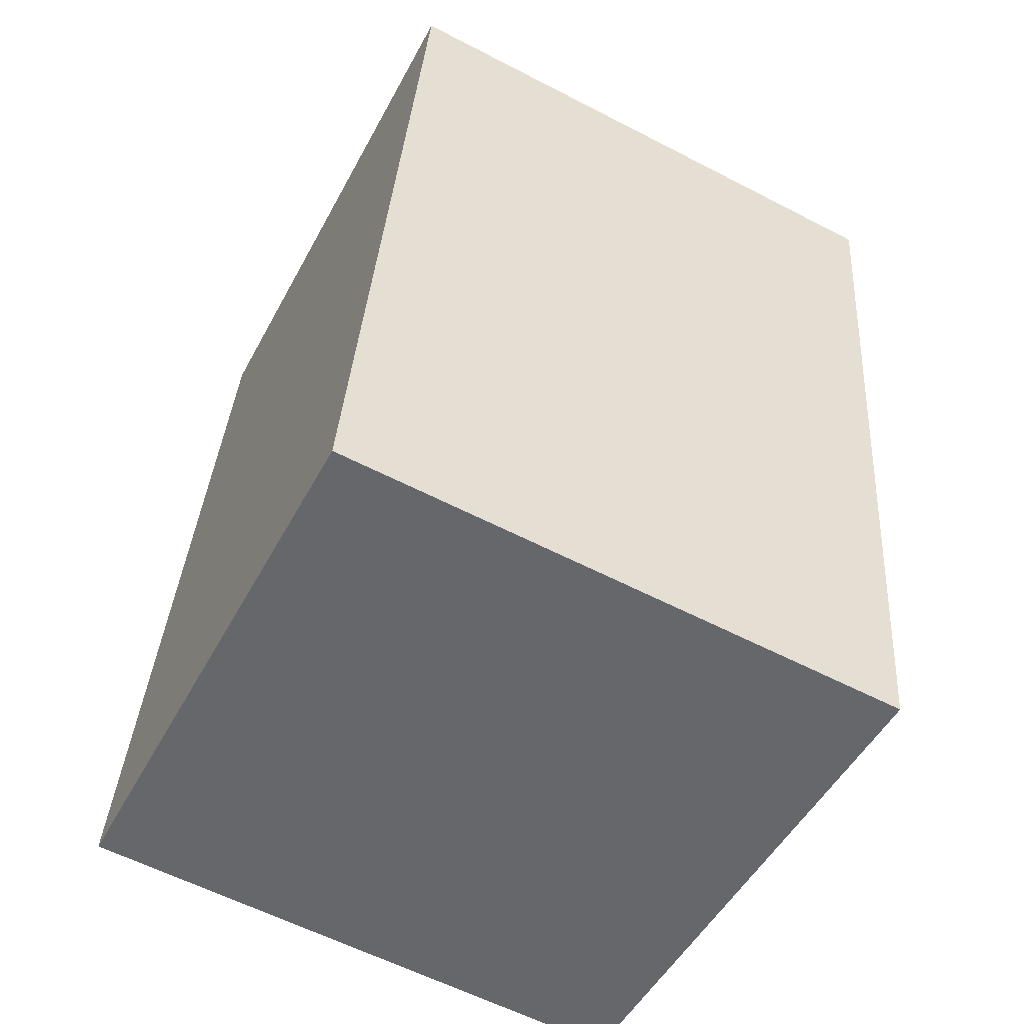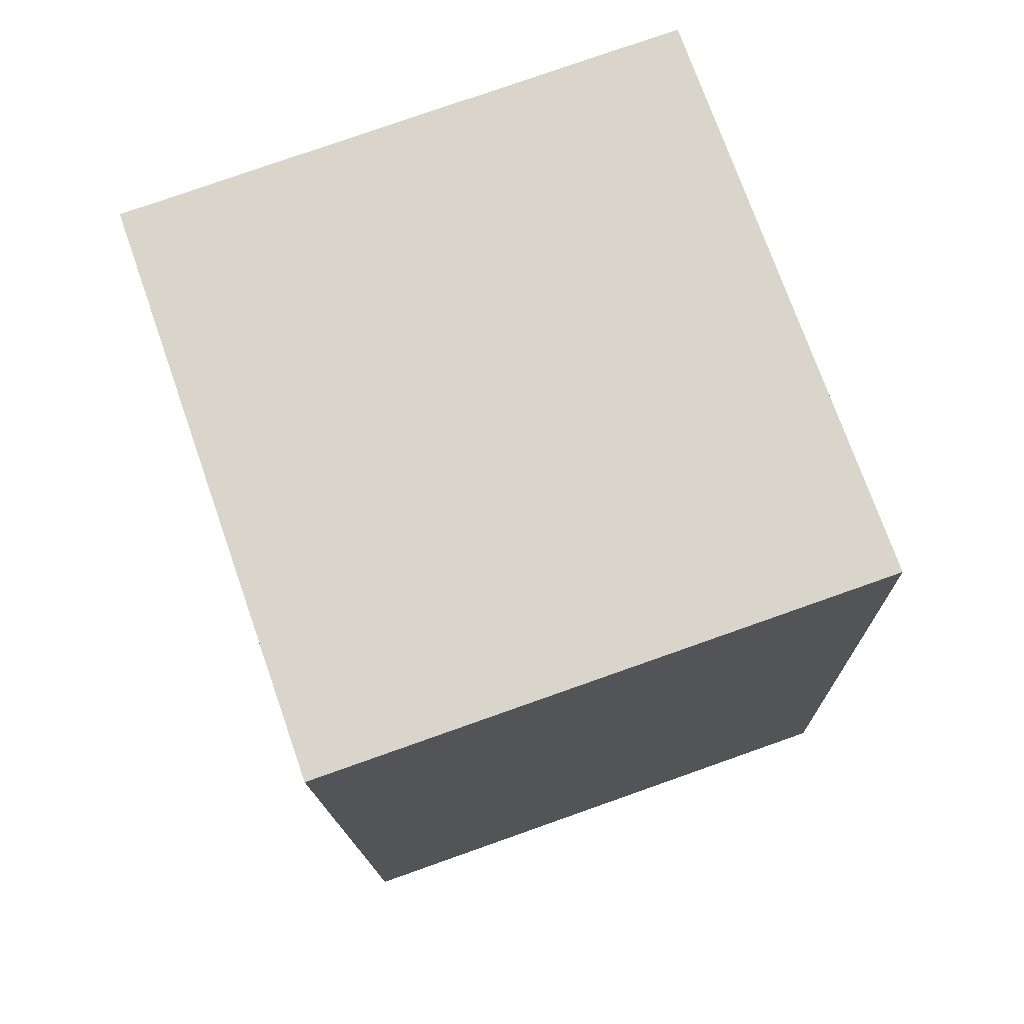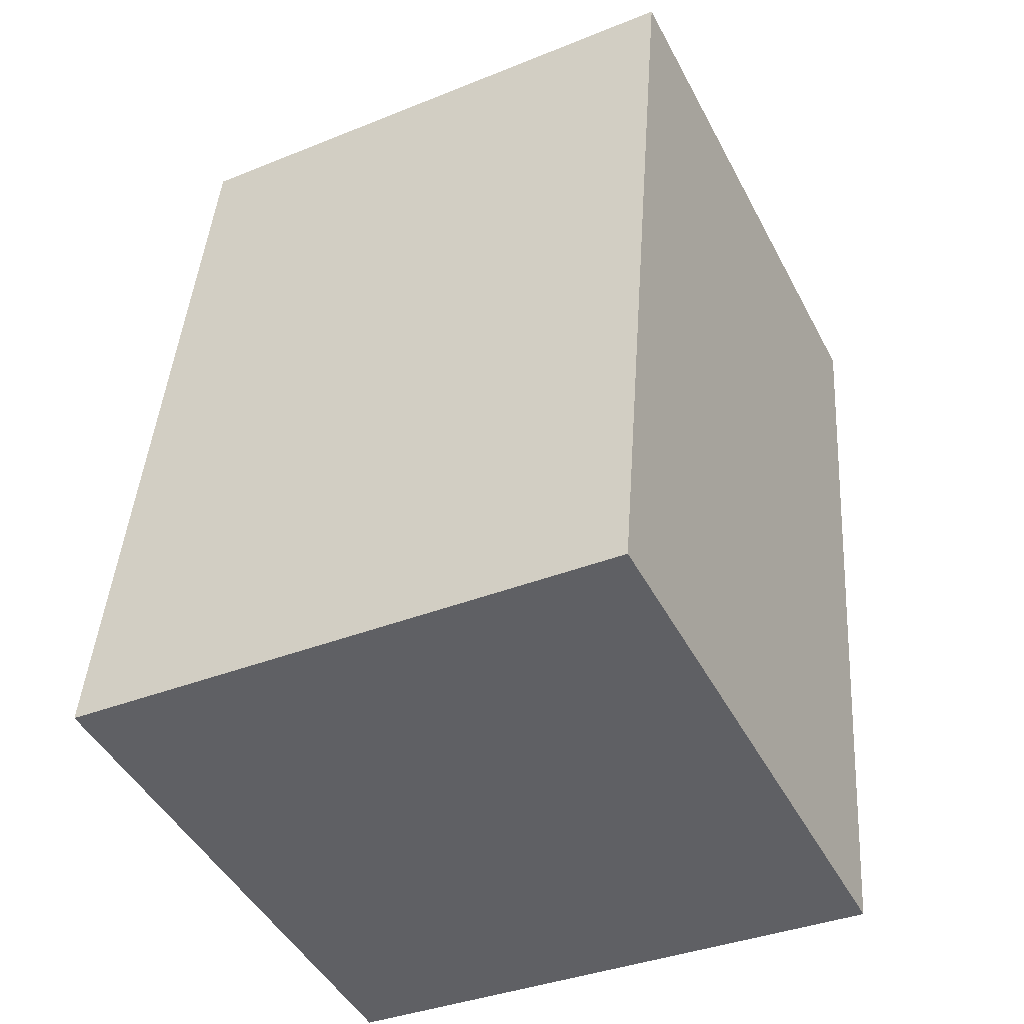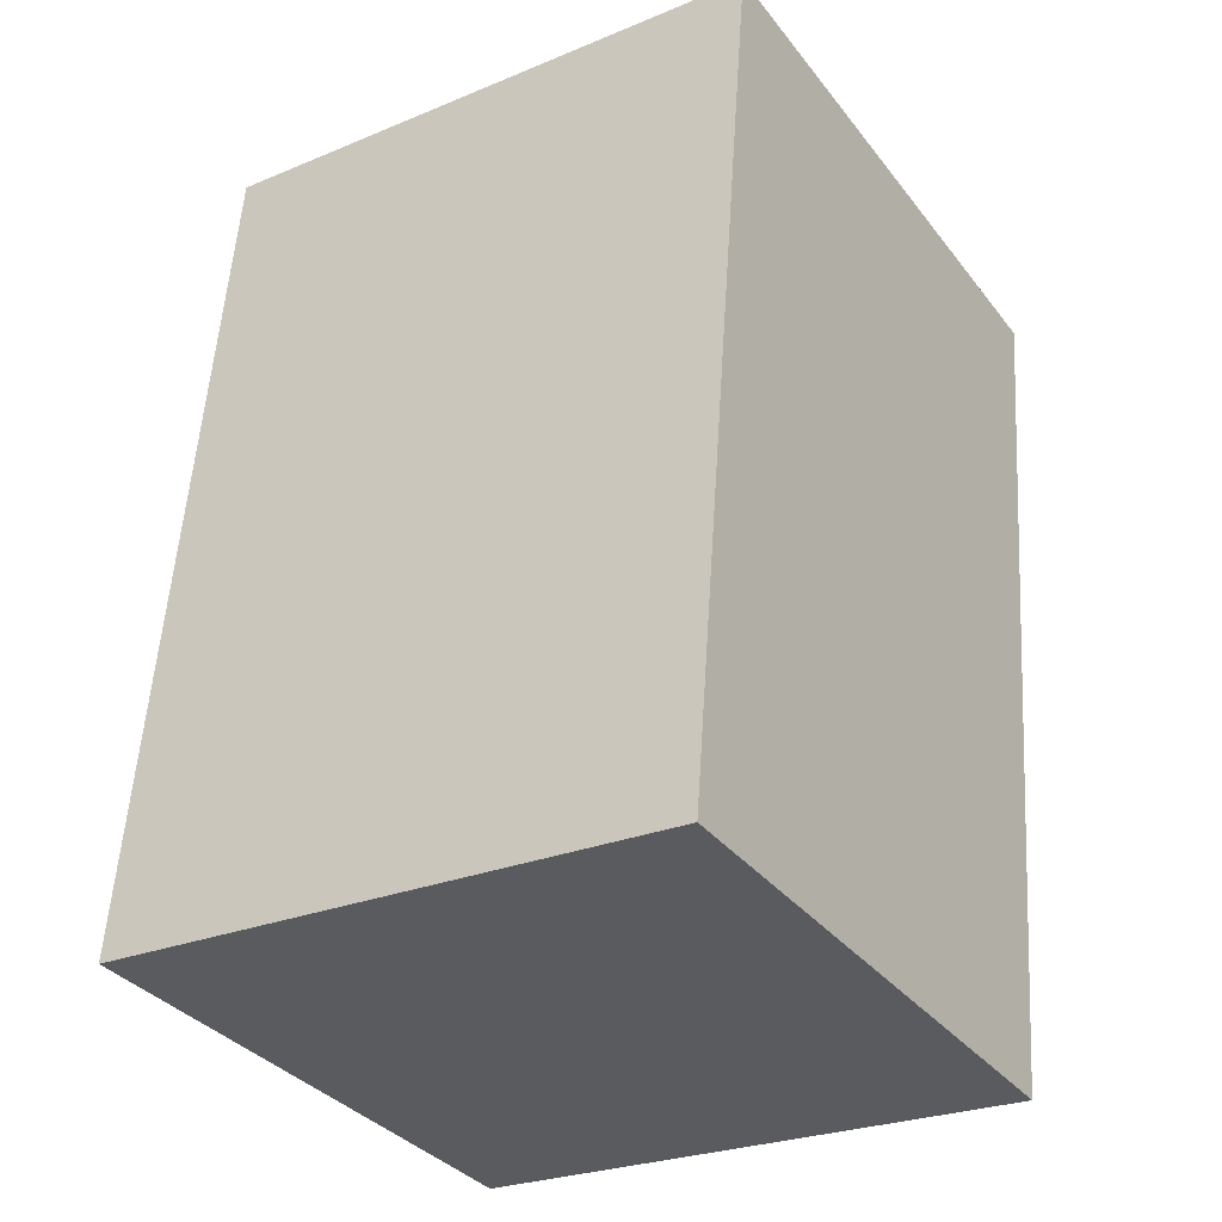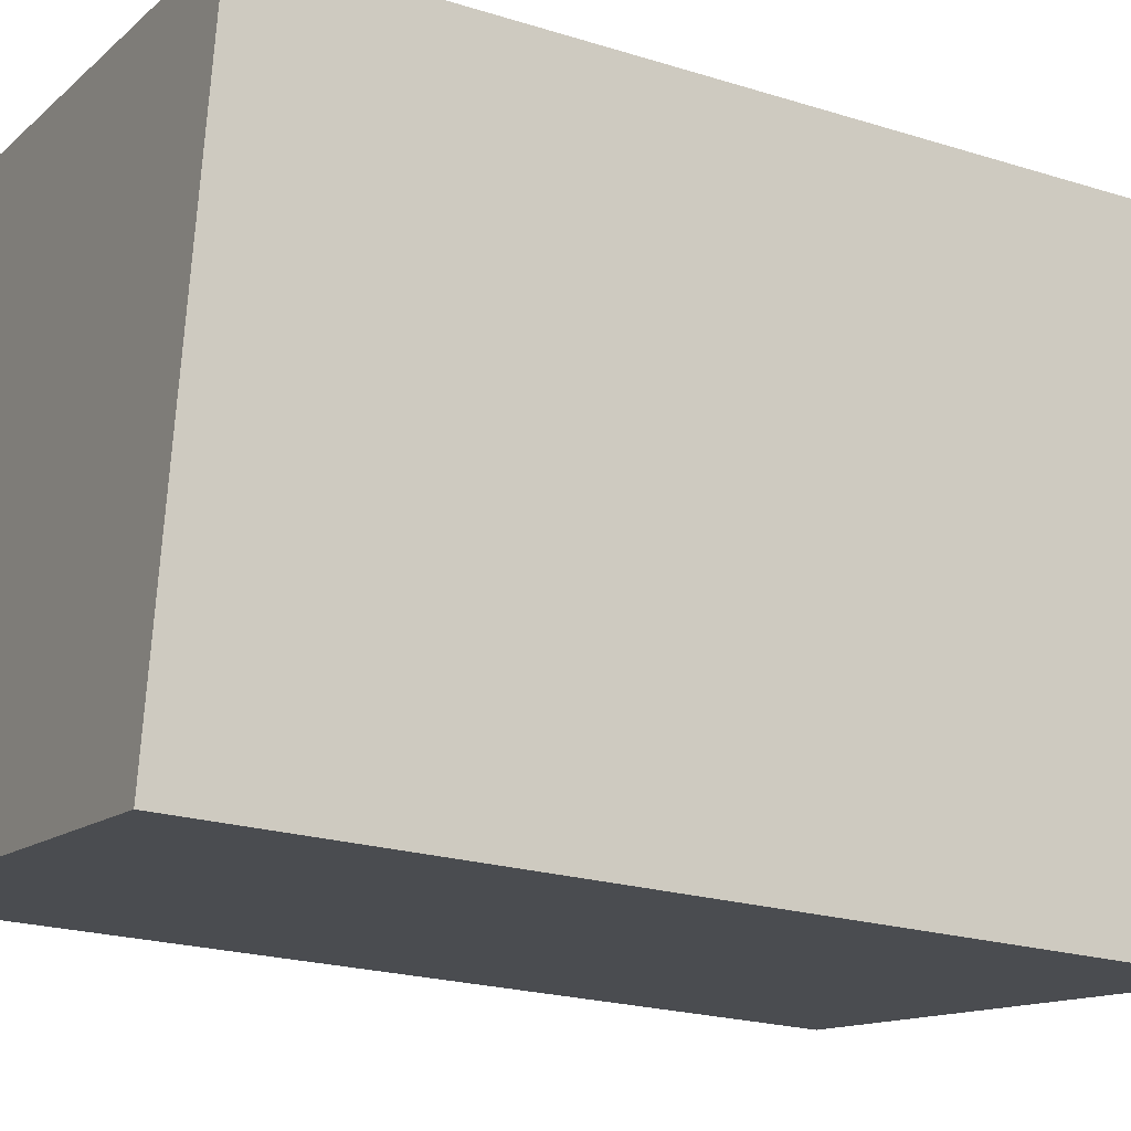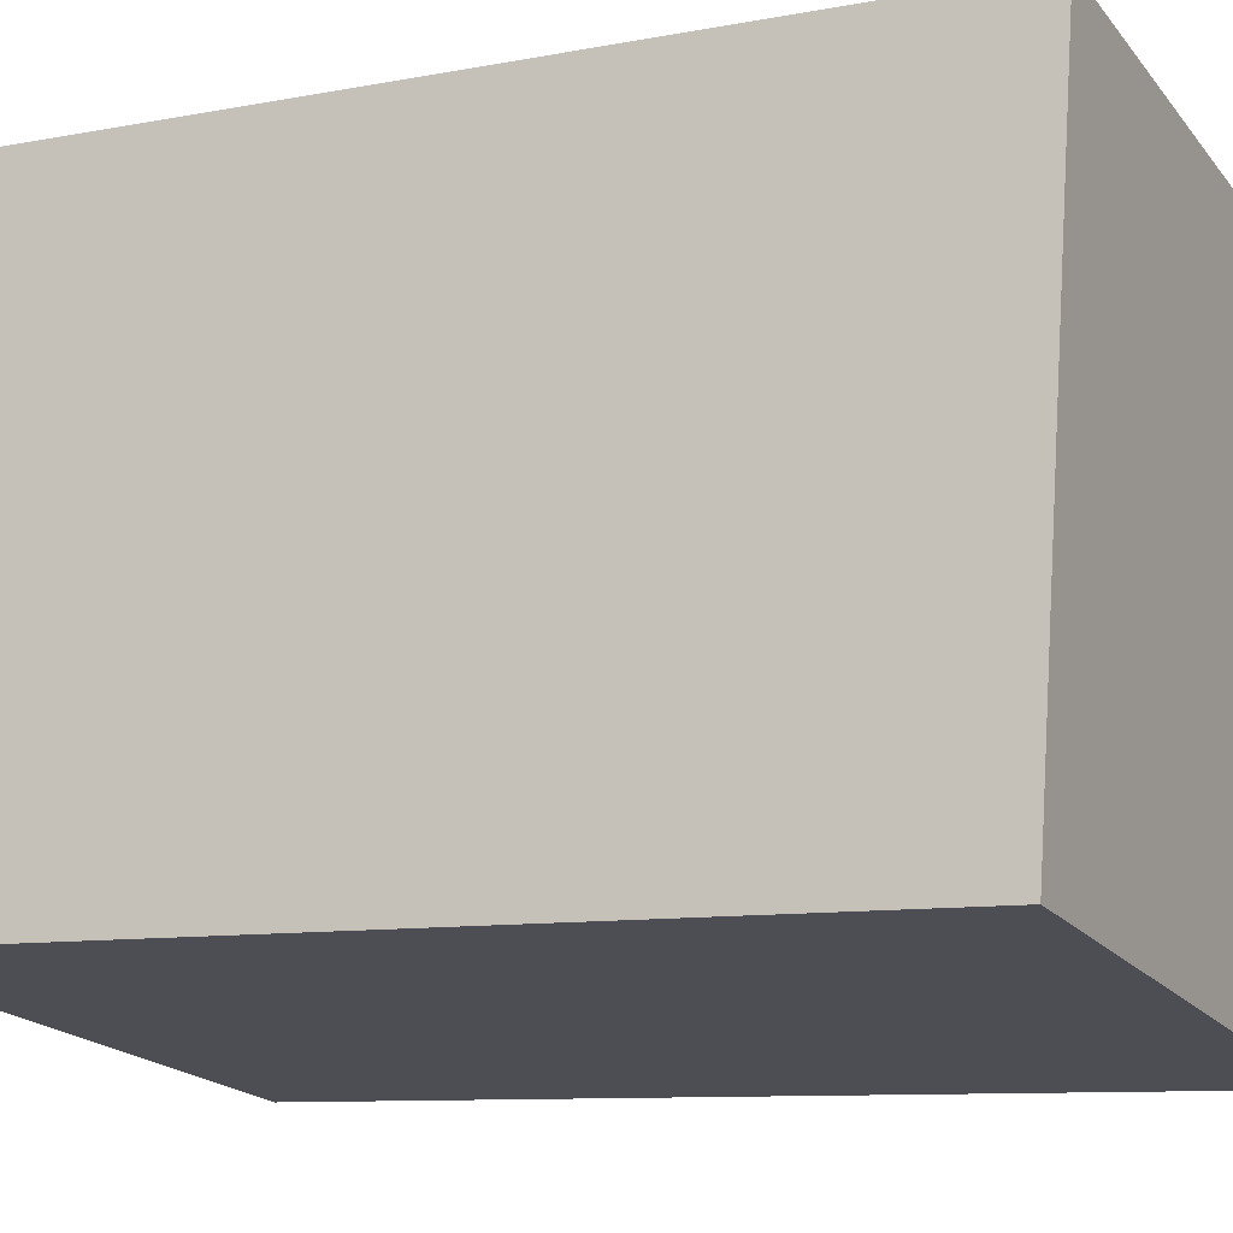
<metadata>
{"format":"obj","ext":"obj","renderer":"f3d","projection":"perspective","resolution":1024,"background":"white","views":[{"elev":-50.5,"azim":-117.5,"up":"+Y"},{"elev":78.6,"azim":160.6,"up":"+Y"},{"elev":-47.1,"azim":-63.1,"up":"+Y"},{"elev":-35.0,"azim":-57.5,"up":"+Y"},{"elev":-12.6,"azim":-118.2,"up":"+Z"},{"elev":-19.4,"azim":-63.5,"up":"+Z"}]}
</metadata>
<code>
g default
v -1.843 -0.118 0.7141
v -0.5209 -0.118 0.7141
v -1.843 1.865 0.8699
v -0.5209 1.865 0.8699
v -1.843 1.97 -0.4704
v -0.5209 1.97 -0.4704
v -1.843 -0.01269 -0.6262
v -0.5209 -0.01269 -0.6262
g Bear_Walk_kakidashi:pCube10 Bear_Walk_kakidashi:pCube2
f 1 2 4 3
f 3 4 6 5
f 5 6 8 7
f 7 8 2 1
f 2 8 6 4
f 7 1 3 5

</code>
